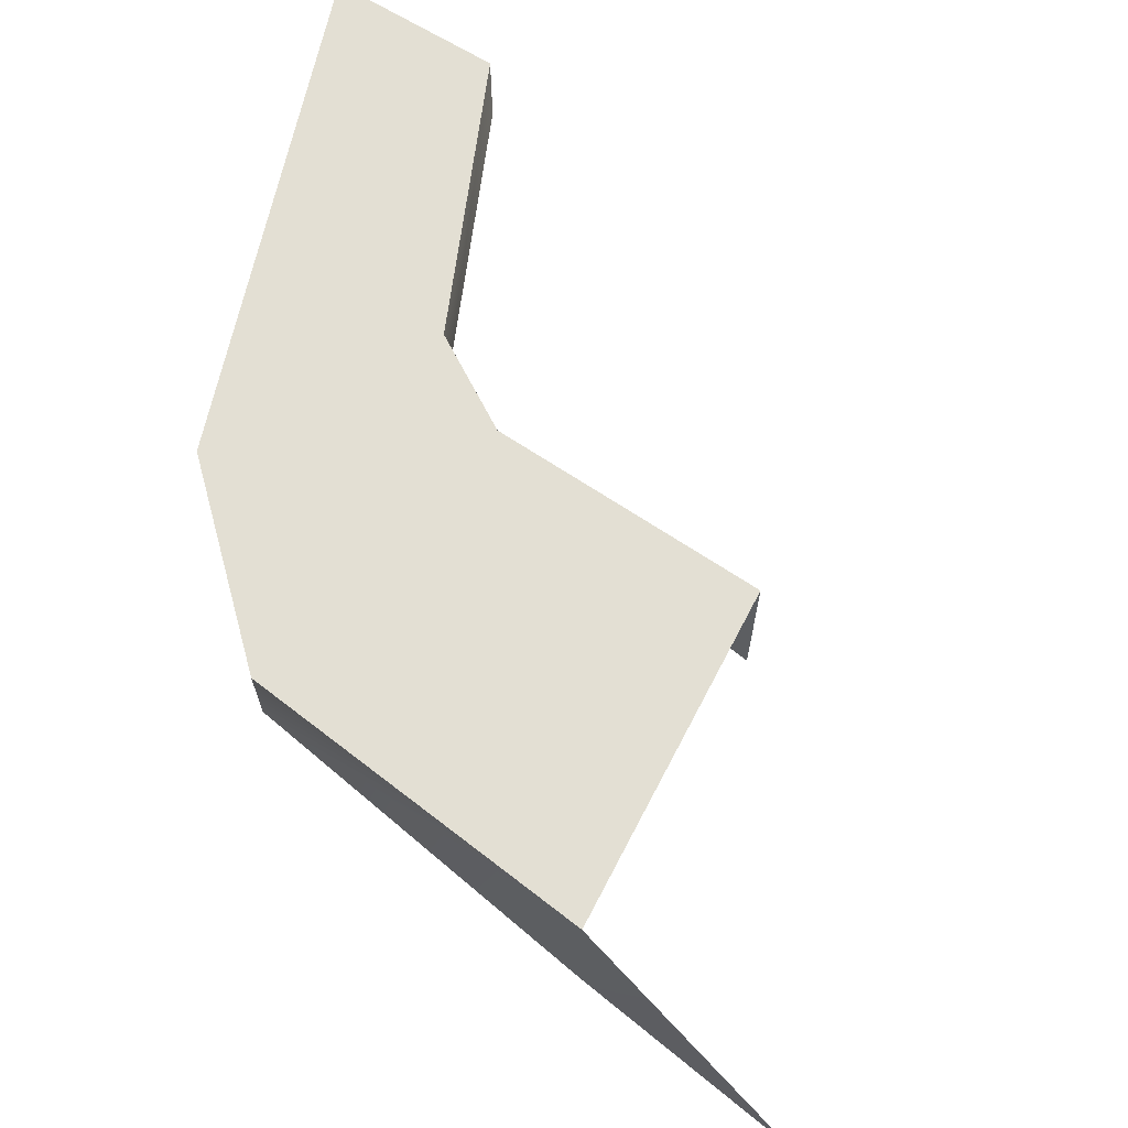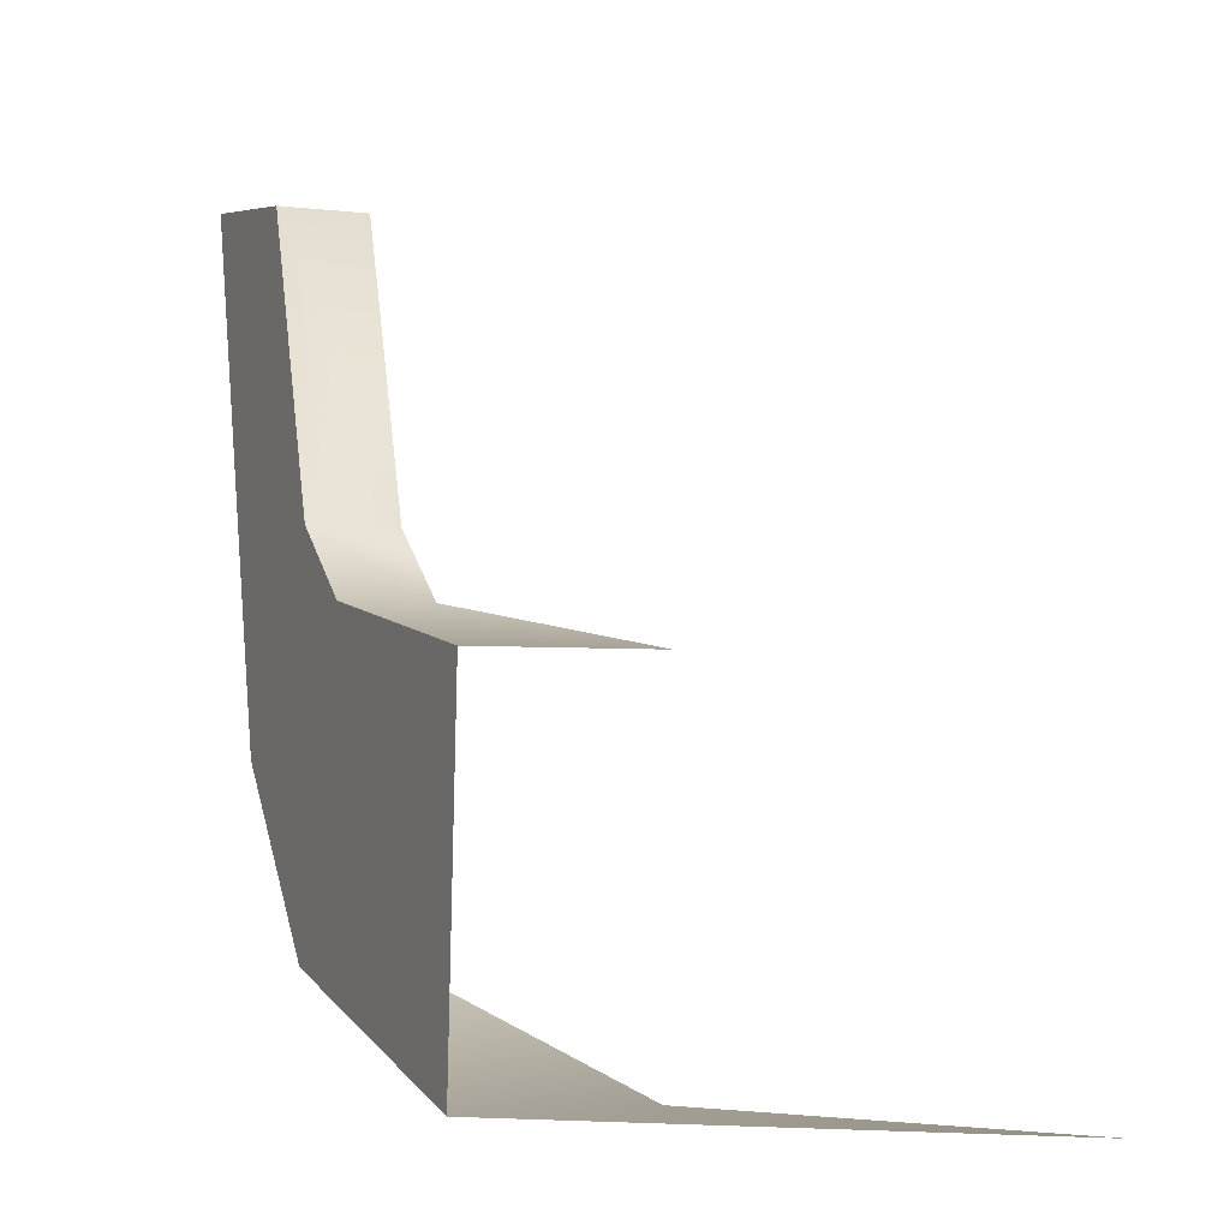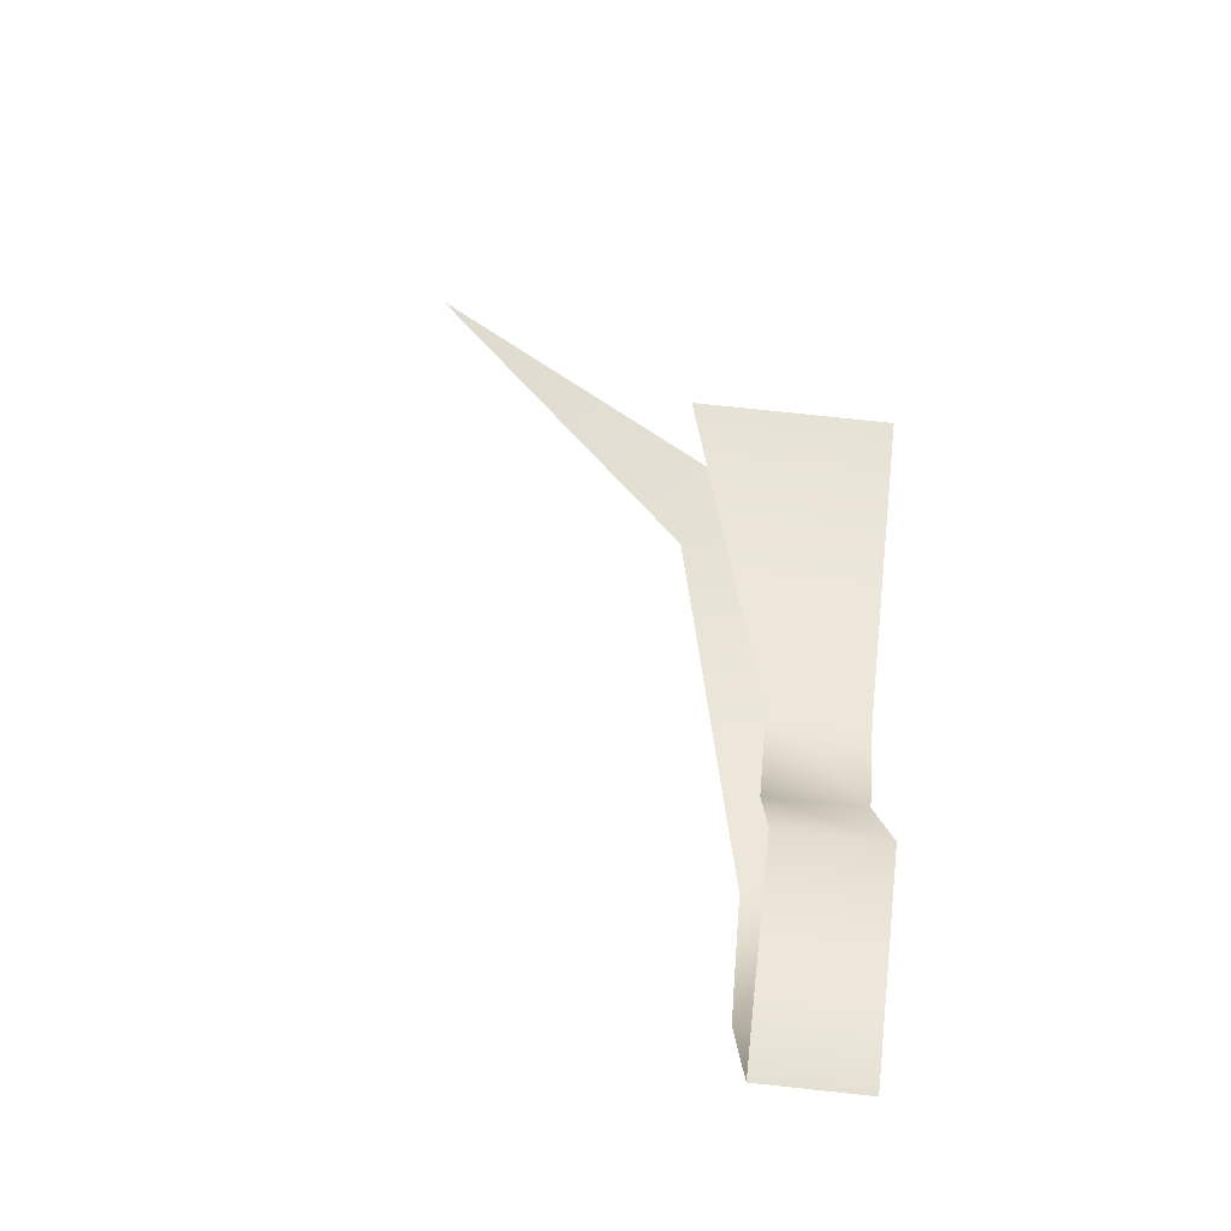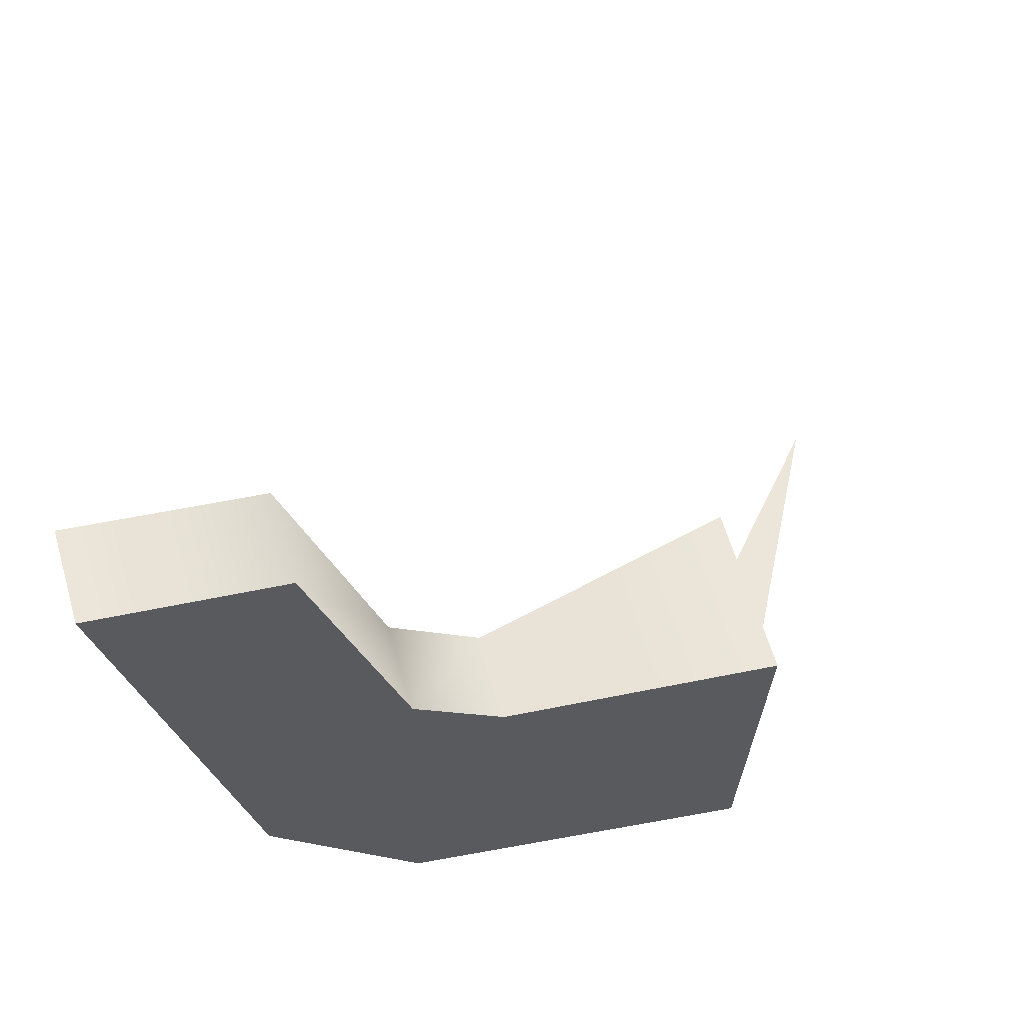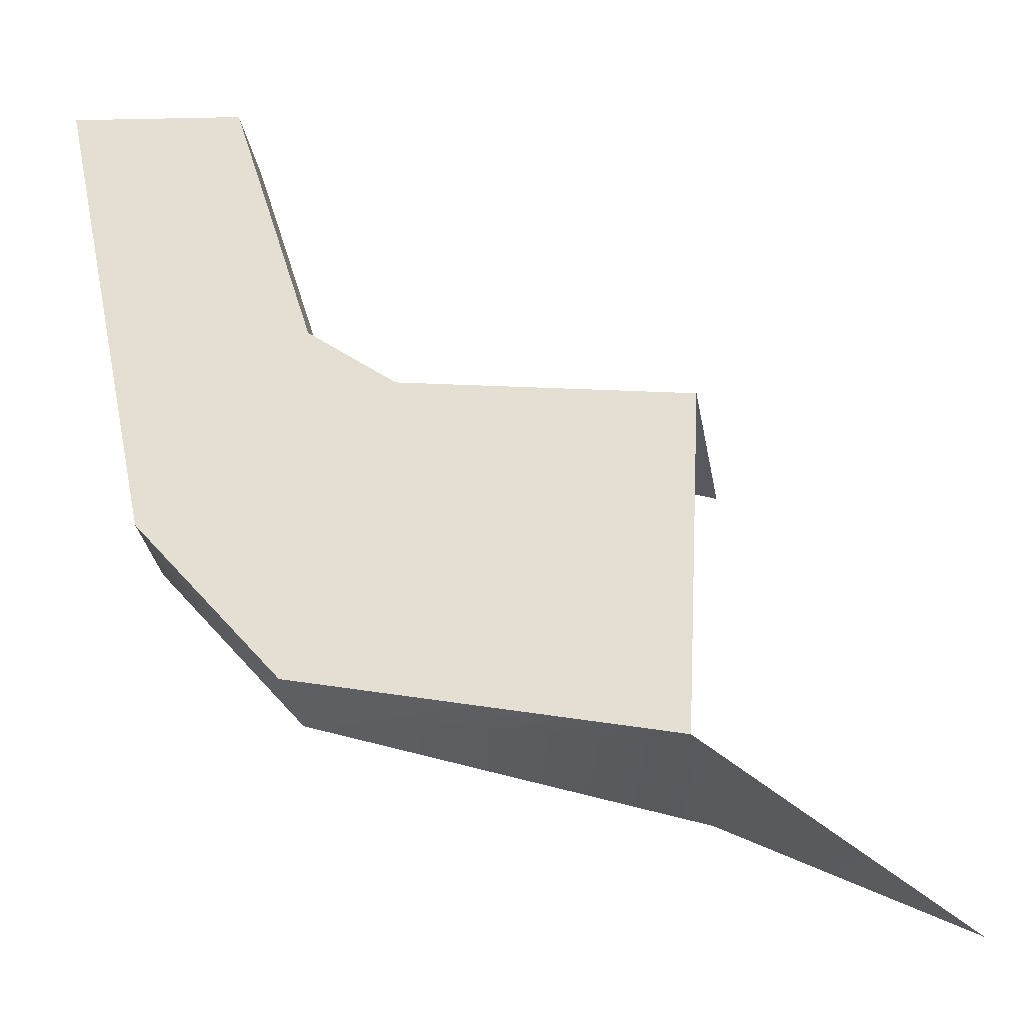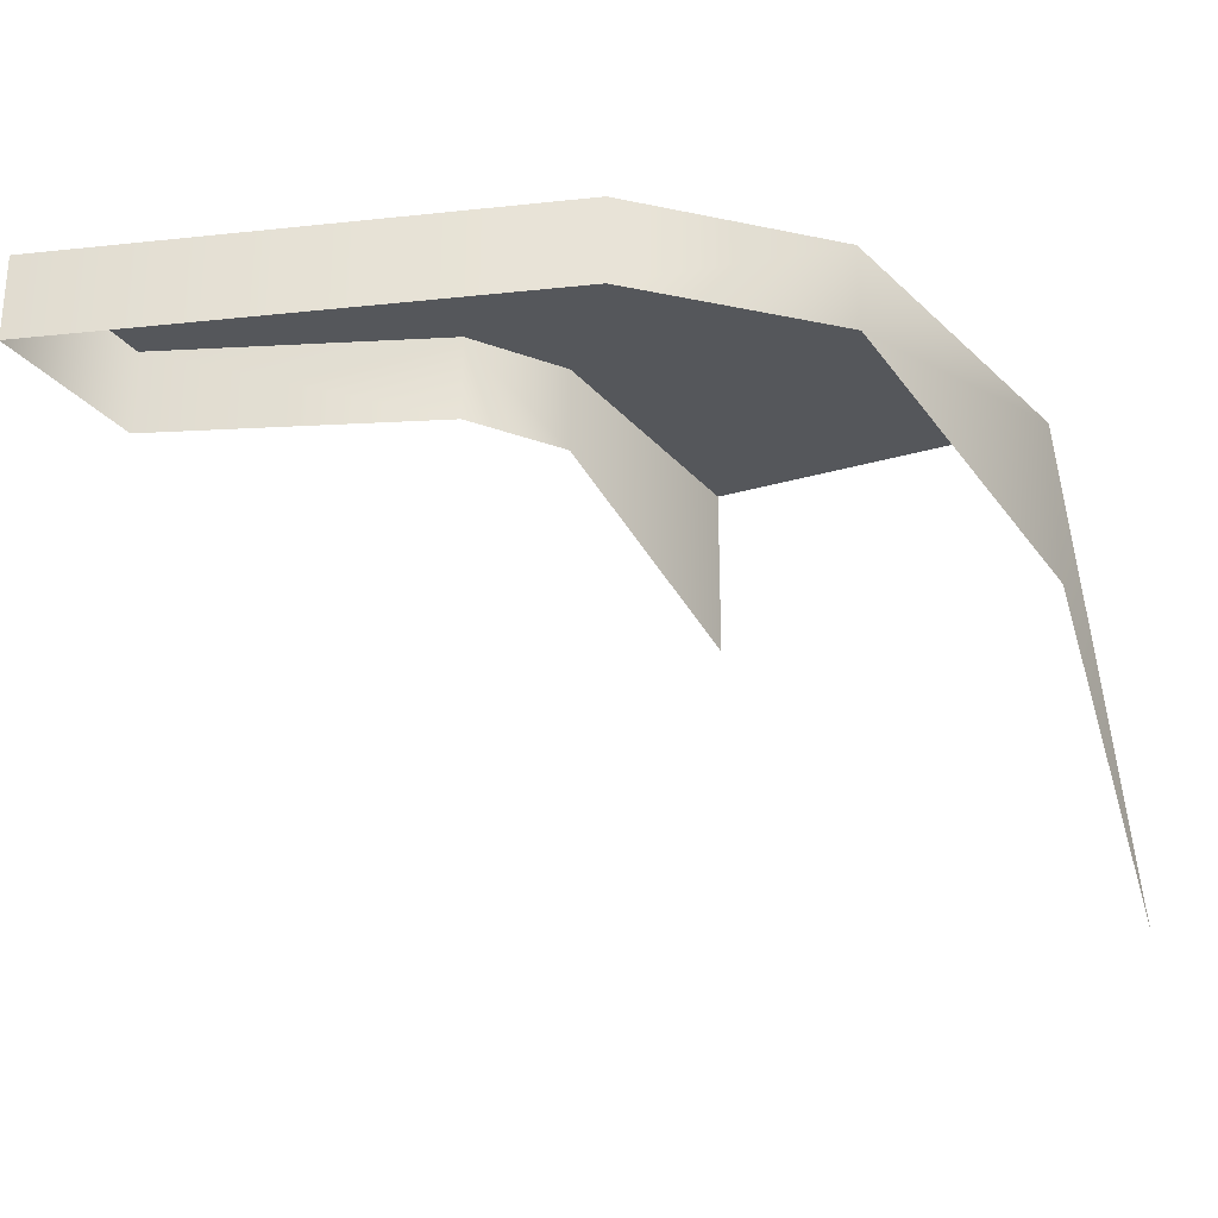
<metadata>
{"format":"obj","ext":"obj","renderer":"f3d","projection":"perspective","resolution":1024,"background":"white","views":[{"elev":66.9,"azim":-155.8,"up":"+Y"},{"elev":-3.0,"azim":-114.0,"up":"+Z"},{"elev":73.9,"azim":96.1,"up":"+Z"},{"elev":60.1,"azim":163.8,"up":"+Z"},{"elev":-33.3,"azim":-170.0,"up":"+Z"},{"elev":-26.9,"azim":111.5,"up":"+Y"}]}
</metadata>
<code>
o mesh49/mesh49-geometry#mesh49-geometry
v 0.07693 0.08184 -0.6609
v 0.06743 0.07112 -0.6614
v 0.07693 0.08897 -0.6609
v 0.09138 0.0854 -0.6574
v 0.09138 0.08897 -0.6574
v 0.07615 0.08897 -0.6469
v 0.0973 0.0854 -0.6502
v 0.0973 0.08897 -0.6502
v 0.08751 0.08897 -0.6449
v 0.1018 0.08897 -0.6293
v 0.09106 0.08897 -0.6421
v 0.08751 0.0854 -0.6449
v 0.1018 0.0854 -0.6293
v 0.0946 0.08897 -0.6303
v 0.07615 0.08184 -0.6469
v 0.09106 0.0854 -0.6421
v 0.0946 0.0854 -0.6303
f 1 2 3
f 3 2 1
f 4 1 3
f 3 1 4
f 4 3 5
f 5 3 4
f 6 5 3
f 3 5 6
f 5 7 4
f 4 7 5
f 6 8 5
f 5 8 6
f 8 7 5
f 5 7 8
f 9 8 6
f 6 8 9
f 10 7 8
f 8 7 10
f 11 8 9
f 9 8 11
f 9 6 12
f 12 6 9
f 10 13 7
f 7 13 10
f 10 8 14
f 14 8 10
f 14 8 11
f 11 8 14
f 11 9 12
f 12 9 11
f 12 6 15
f 15 6 12
f 10 14 13
f 13 14 10
f 11 16 14
f 14 16 11
f 11 12 16
f 16 12 11
f 13 14 17
f 17 14 13
f 14 16 17
f 17 16 14

</code>
